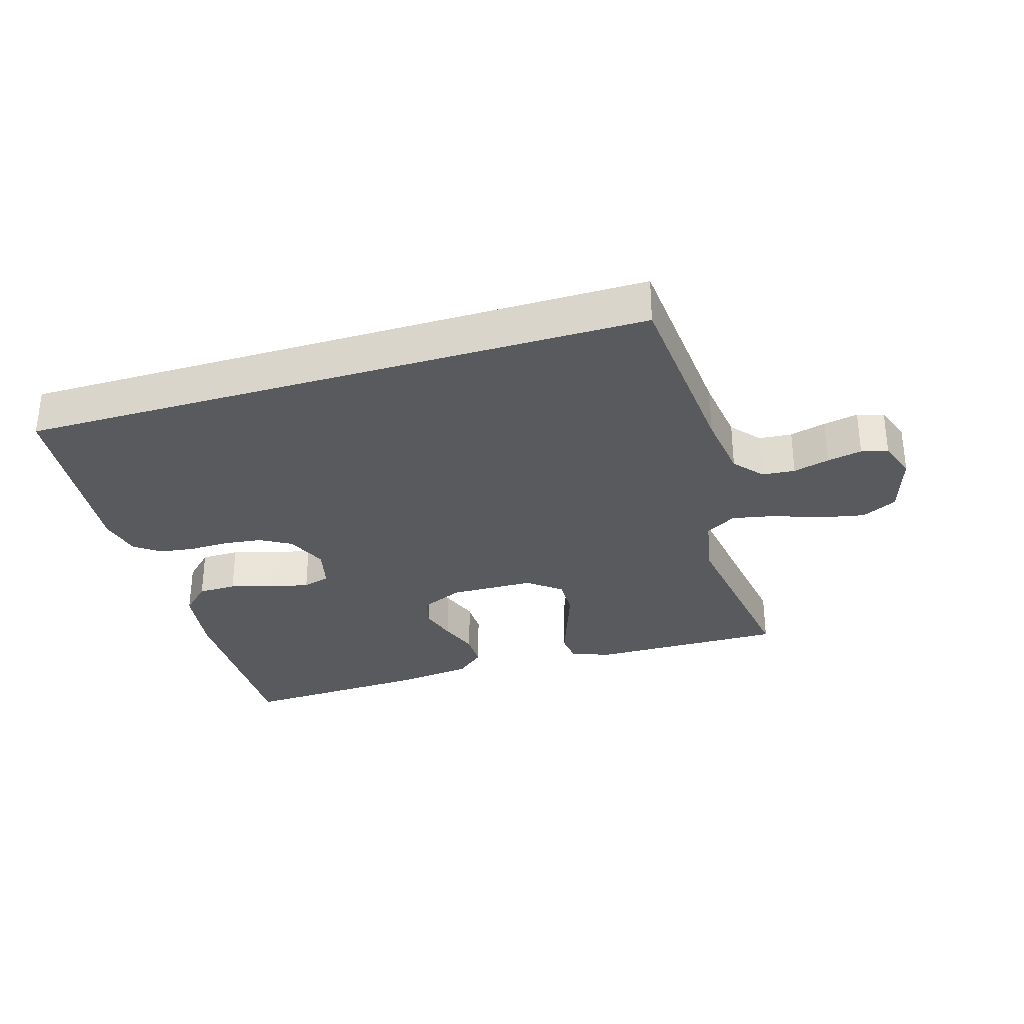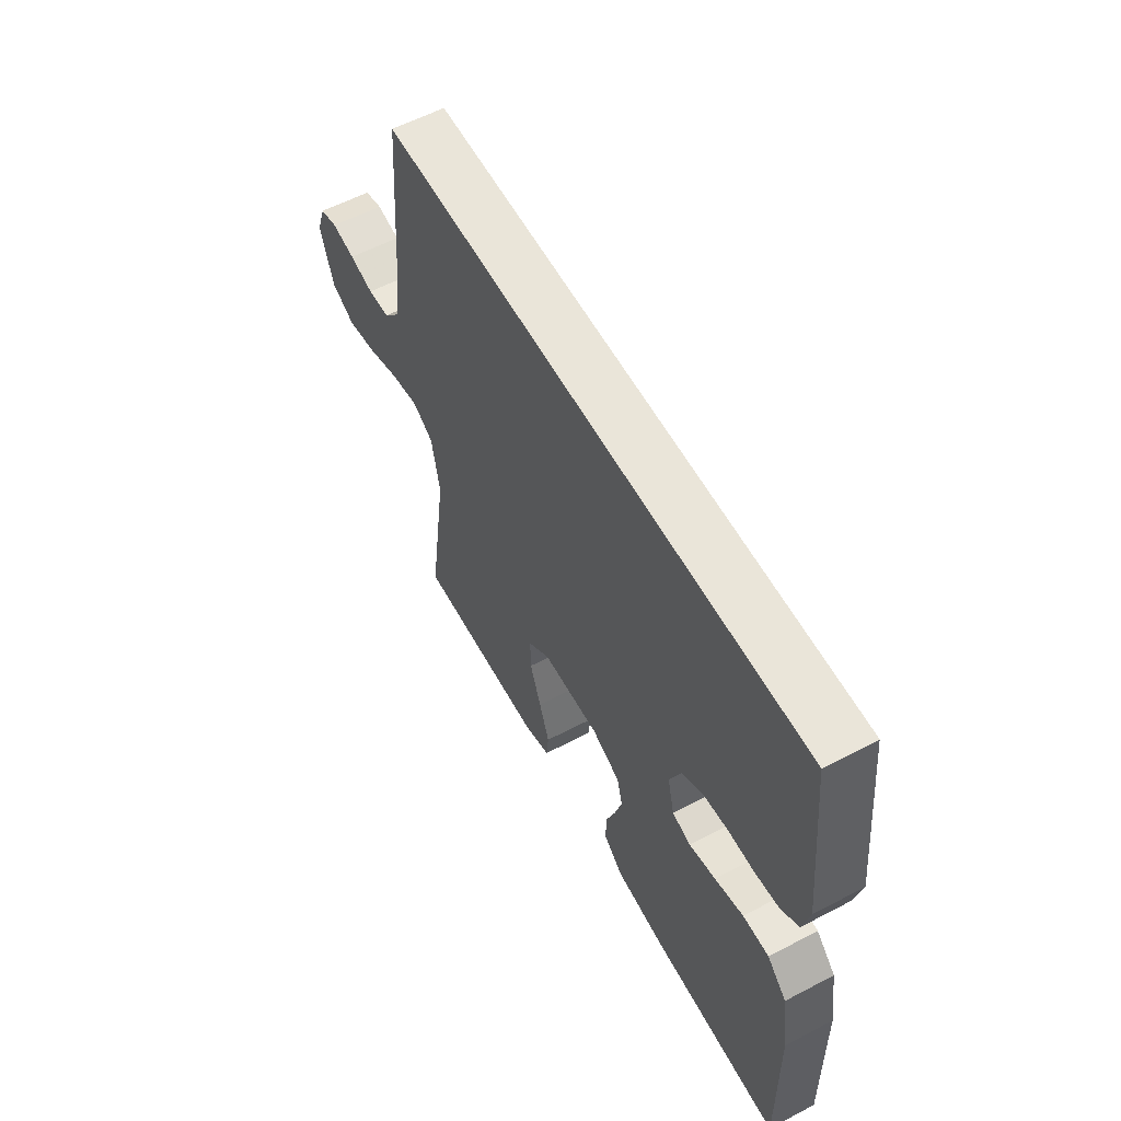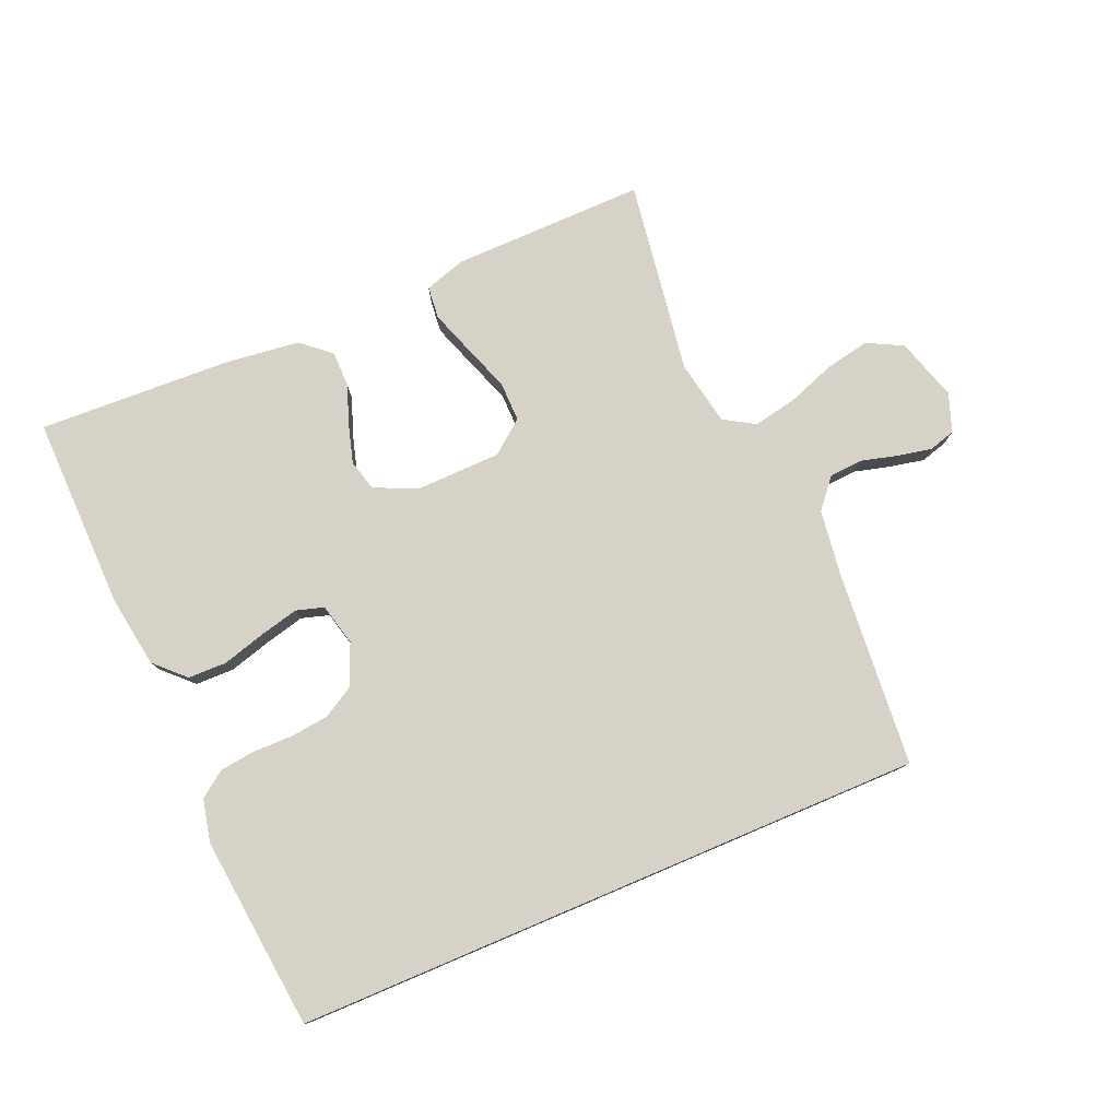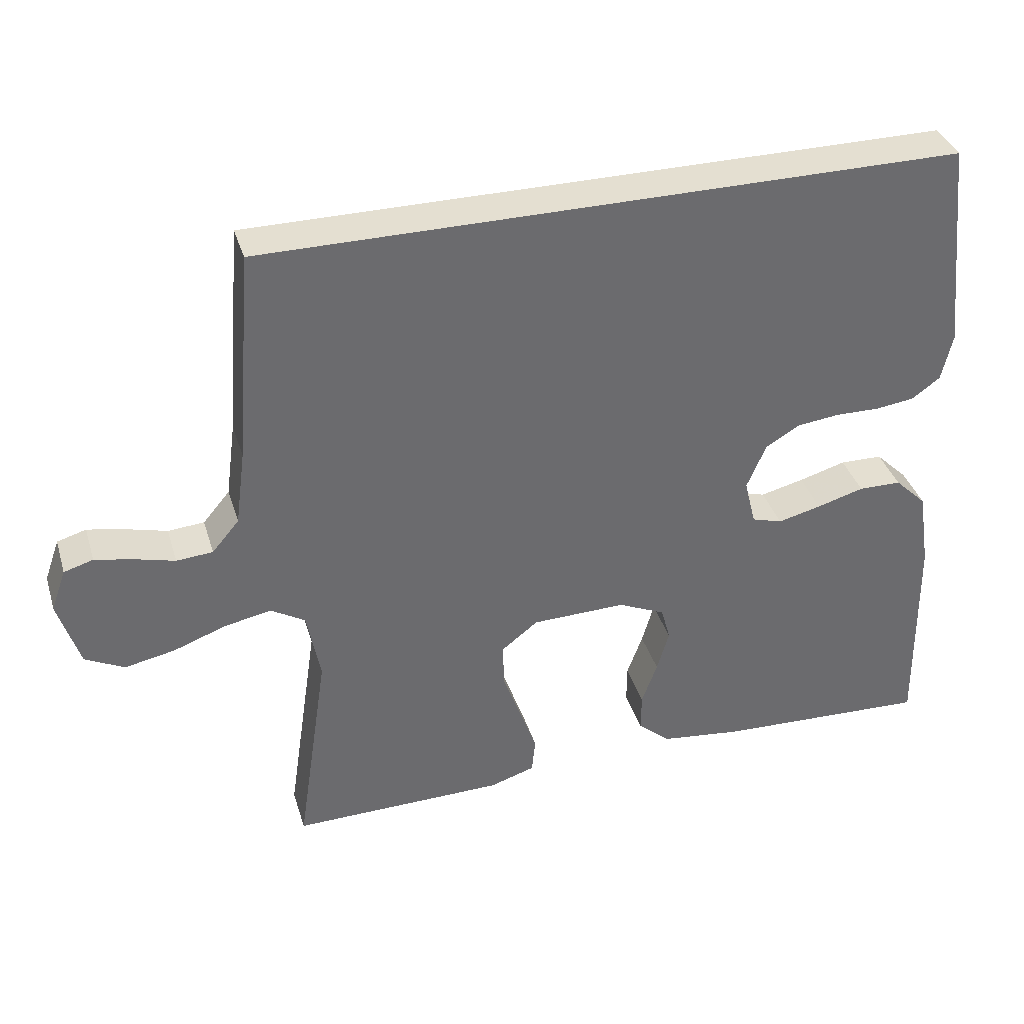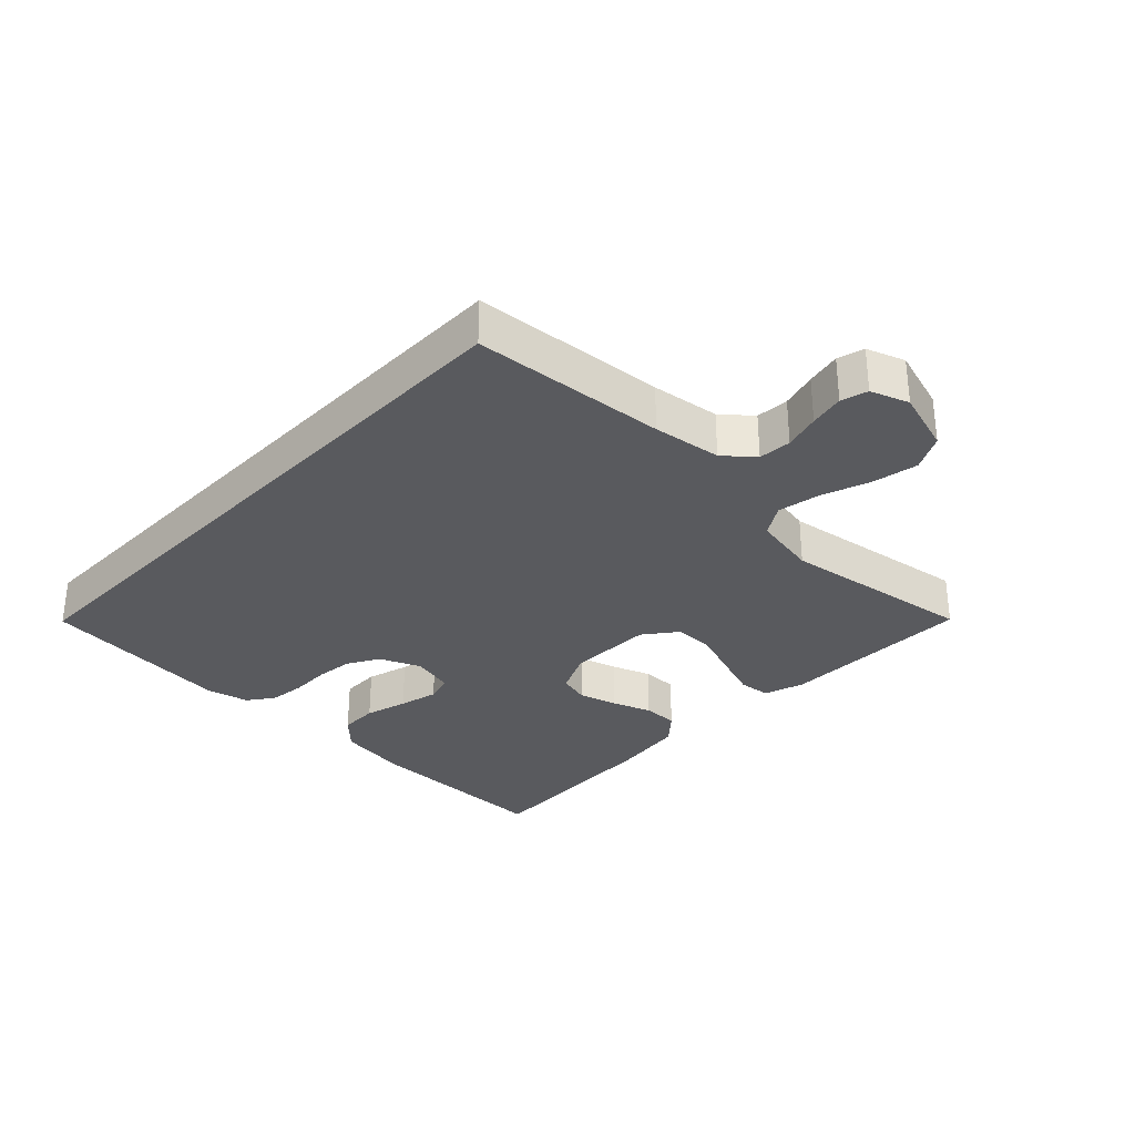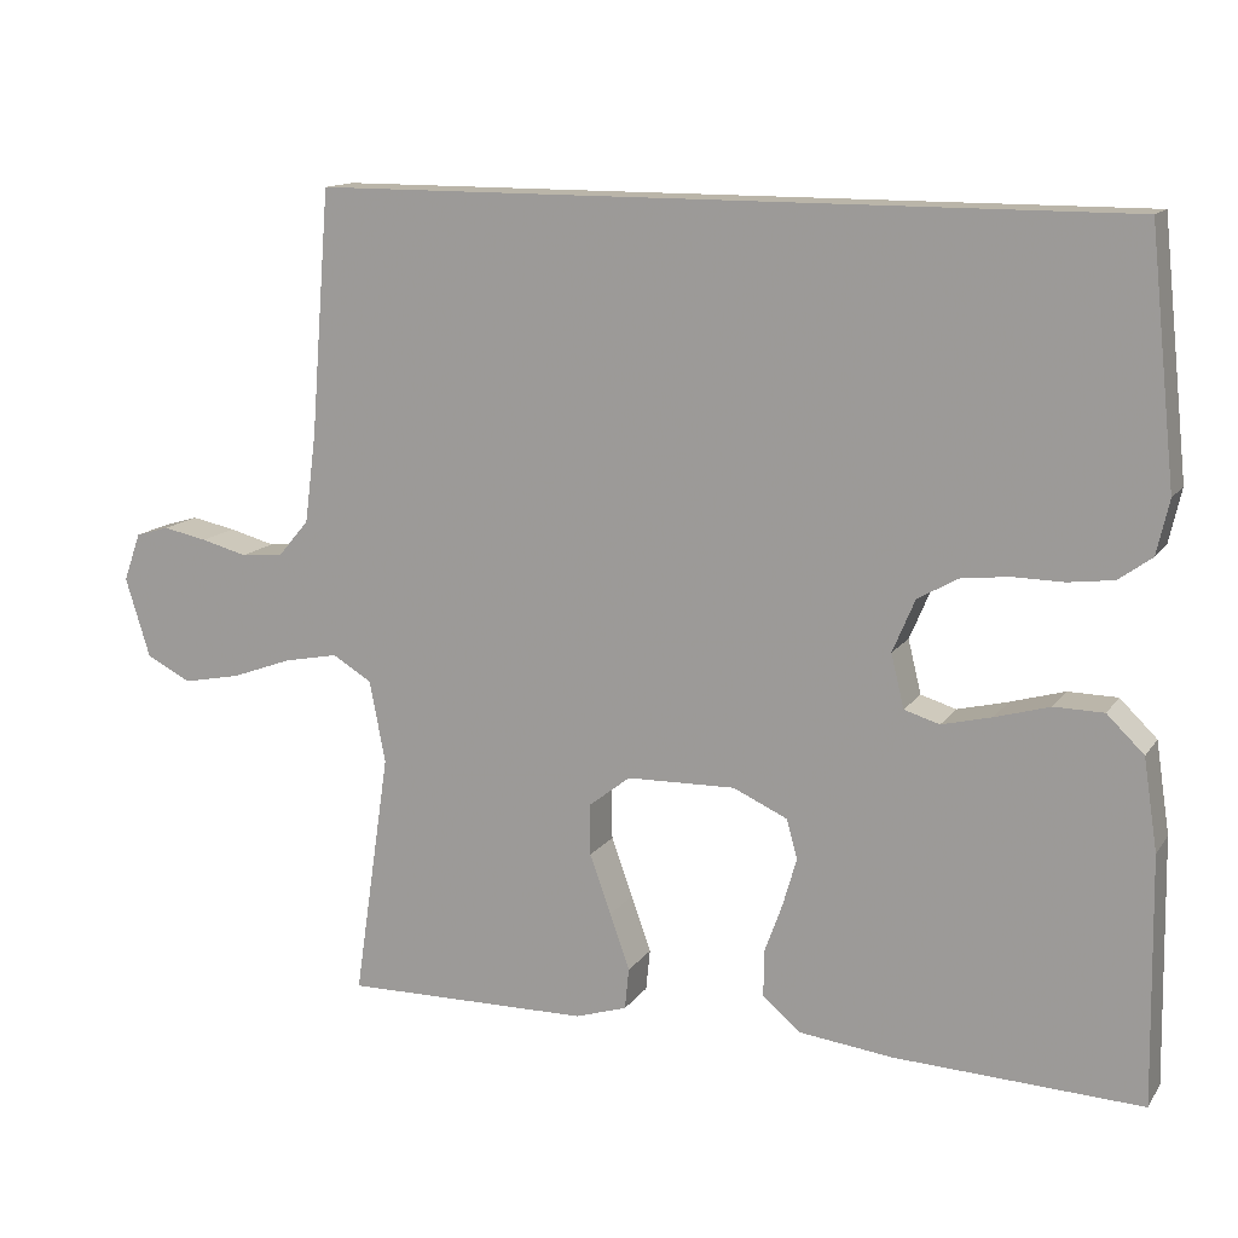
<metadata>
{"format":"obj","ext":"obj","renderer":"f3d","projection":"perspective","resolution":1024,"background":"white","views":[{"elev":-31.3,"azim":16.9,"up":"+Y"},{"elev":58.0,"azim":-118.5,"up":"+Z"},{"elev":78.6,"azim":-23.0,"up":"+Y"},{"elev":36.8,"azim":163.6,"up":"+Z"},{"elev":-31.4,"azim":46.4,"up":"+Y"},{"elev":13.5,"azim":-157.9,"up":"+Z"}]}
</metadata>
<code>
v 0.5 0.07 -0.5
v 0.2 0.07 -0.496
v 0.137 0.07 -0.476
v 0.132 0.07 -0.426
v 0.156 0.07 -0.358
v 0.182 0.07 -0.286
v 0.183 0.07 -0.224
v 0.132 0.07 -0.184
v 0 0.07 -0.181
v -0.066 0.07 -0.211
v -0.079 0.07 -0.259
v -0.062 0.07 -0.318
v -0.04 0.07 -0.379
v -0.04 0.07 -0.434
v -0.085 0.07 -0.473
v -0.2 0.07 -0.487
v -0.5 0.07 -0.5
v -0.495 0.07 -0.2
v -0.478 0.07 -0.089
v -0.433 0.07 -0.045
v -0.373 0.07 -0.044
v -0.307 0.07 -0.063
v -0.246 0.07 -0.078
v -0.203 0.07 -0.065
v -0.187 0.07 0
v -0.214 0.07 0.064
v -0.262 0.07 0.092
v -0.321 0.07 0.099
v -0.383 0.07 0.098
v -0.438 0.07 0.105
v -0.478 0.07 0.134
v -0.493 0.07 0.2
v -0.461 0.07 0.5
v 0.519 0.07 0.5
v 0.543 0.07 0.2
v 0.557 0.07 0.094
v 0.595 0.07 0.049
v 0.646 0.07 0.045
v 0.702 0.07 0.06
v 0.756 0.07 0.071
v 0.797 0.07 0.059
v 0.818 0.07 0
v 0.788 0.07 -0.097
v 0.733 0.07 -0.125
v 0.663 0.07 -0.111
v 0.589 0.07 -0.084
v 0.523 0.07 -0.071
v 0.475 0.07 -0.1
v 0.456 0.07 -0.2
v 0.5 0 -0.5
v 0.2 0 -0.496
v 0.137 0 -0.476
v 0.132 0 -0.426
v 0.156 0 -0.358
v 0.182 0 -0.286
v 0.183 0 -0.224
v 0.132 0 -0.184
v 0 0 -0.181
v -0.066 0 -0.211
v -0.079 0 -0.259
v -0.062 0 -0.318
v -0.04 0 -0.379
v -0.04 0 -0.434
v -0.085 0 -0.473
v -0.2 0 -0.487
v -0.5 0 -0.5
v -0.495 0 -0.2
v -0.478 0 -0.089
v -0.433 0 -0.045
v -0.373 0 -0.044
v -0.307 0 -0.063
v -0.246 0 -0.078
v -0.203 0 -0.065
v -0.187 0 0
v -0.214 0 0.064
v -0.262 0 0.092
v -0.321 0 0.099
v -0.383 0 0.098
v -0.438 0 0.105
v -0.478 0 0.134
v -0.493 0 0.2
v -0.461 0 0.5
v 0.519 0 0.5
v 0.543 0 0.2
v 0.557 0 0.094
v 0.595 0 0.049
v 0.646 0 0.045
v 0.702 0 0.06
v 0.756 0 0.071
v 0.797 0 0.059
v 0.818 0 0
v 0.788 0 -0.097
v 0.733 0 -0.125
v 0.663 0 -0.111
v 0.589 0 -0.084
v 0.523 0 -0.071
v 0.475 0 -0.1
v 0.456 0 -0.2
f 44 45 46
f 43 44 46
f 42 43 46
f 41 42 46
f 40 41 46
f 39 40 46
f 38 39 46
f 37 38 46 47
f 36 37 47 48
f 33 34 35
f 32 33 35
f 31 32 35
f 30 31 35
f 29 30 35
f 28 29 35
f 27 28 35 36
f 26 27 36 48
f 20 21 22
f 19 20 22
f 18 19 22
f 17 18 22
f 16 17 22
f 15 16 22
f 14 15 22
f 13 14 22
f 12 13 22
f 11 12 22 23
f 10 11 23 24
f 4 5 6
f 3 4 6
f 2 3 6
f 1 2 6
f 49 1 6
f 49 6 7
f 25 26 48 49
f 9 10 24 25
f 8 9 25
f 8 25 49
f 7 8 49
f 95 94 93
f 95 93 92
f 95 92 91
f 95 91 90
f 95 90 89
f 95 89 88
f 95 88 87
f 96 95 87 86
f 97 96 86 85
f 84 83 82
f 84 82 81
f 84 81 80
f 84 80 79
f 84 79 78
f 84 78 77
f 85 84 77 76
f 97 85 76 75
f 71 70 69
f 71 69 68
f 71 68 67
f 71 67 66
f 71 66 65
f 71 65 64
f 71 64 63
f 71 63 62
f 71 62 61
f 72 71 61 60
f 73 72 60 59
f 55 54 53
f 55 53 52
f 55 52 51
f 55 51 50
f 55 50 98
f 56 55 98
f 98 97 75 74
f 74 73 59 58
f 74 58 57
f 98 74 57
f 98 57 56
f 1 50 51 2
f 2 51 52 3
f 3 52 53 4
f 4 53 54 5
f 5 54 55 6
f 6 55 56 7
f 7 56 57 8
f 8 57 58 9
f 9 58 59 10
f 10 59 60 11
f 11 60 61 12
f 12 61 62 13
f 13 62 63 14
f 14 63 64 15
f 15 64 65 16
f 16 65 66 17
f 17 66 67 18
f 18 67 68 19
f 19 68 69 20
f 20 69 70 21
f 21 70 71 22
f 22 71 72 23
f 23 72 73 24
f 24 73 74 25
f 25 74 75 26
f 26 75 76 27
f 27 76 77 28
f 28 77 78 29
f 29 78 79 30
f 30 79 80 31
f 31 80 81 32
f 32 81 82 33
f 33 82 83 34
f 34 83 84 35
f 35 84 85 36
f 36 85 86 37
f 37 86 87 38
f 38 87 88 39
f 39 88 89 40
f 40 89 90 41
f 41 90 91 42
f 42 91 92 43
f 43 92 93 44
f 44 93 94 45
f 45 94 95 46
f 46 95 96 47
f 47 96 97 48
f 48 97 98 49
f 49 98 50 1

</code>
